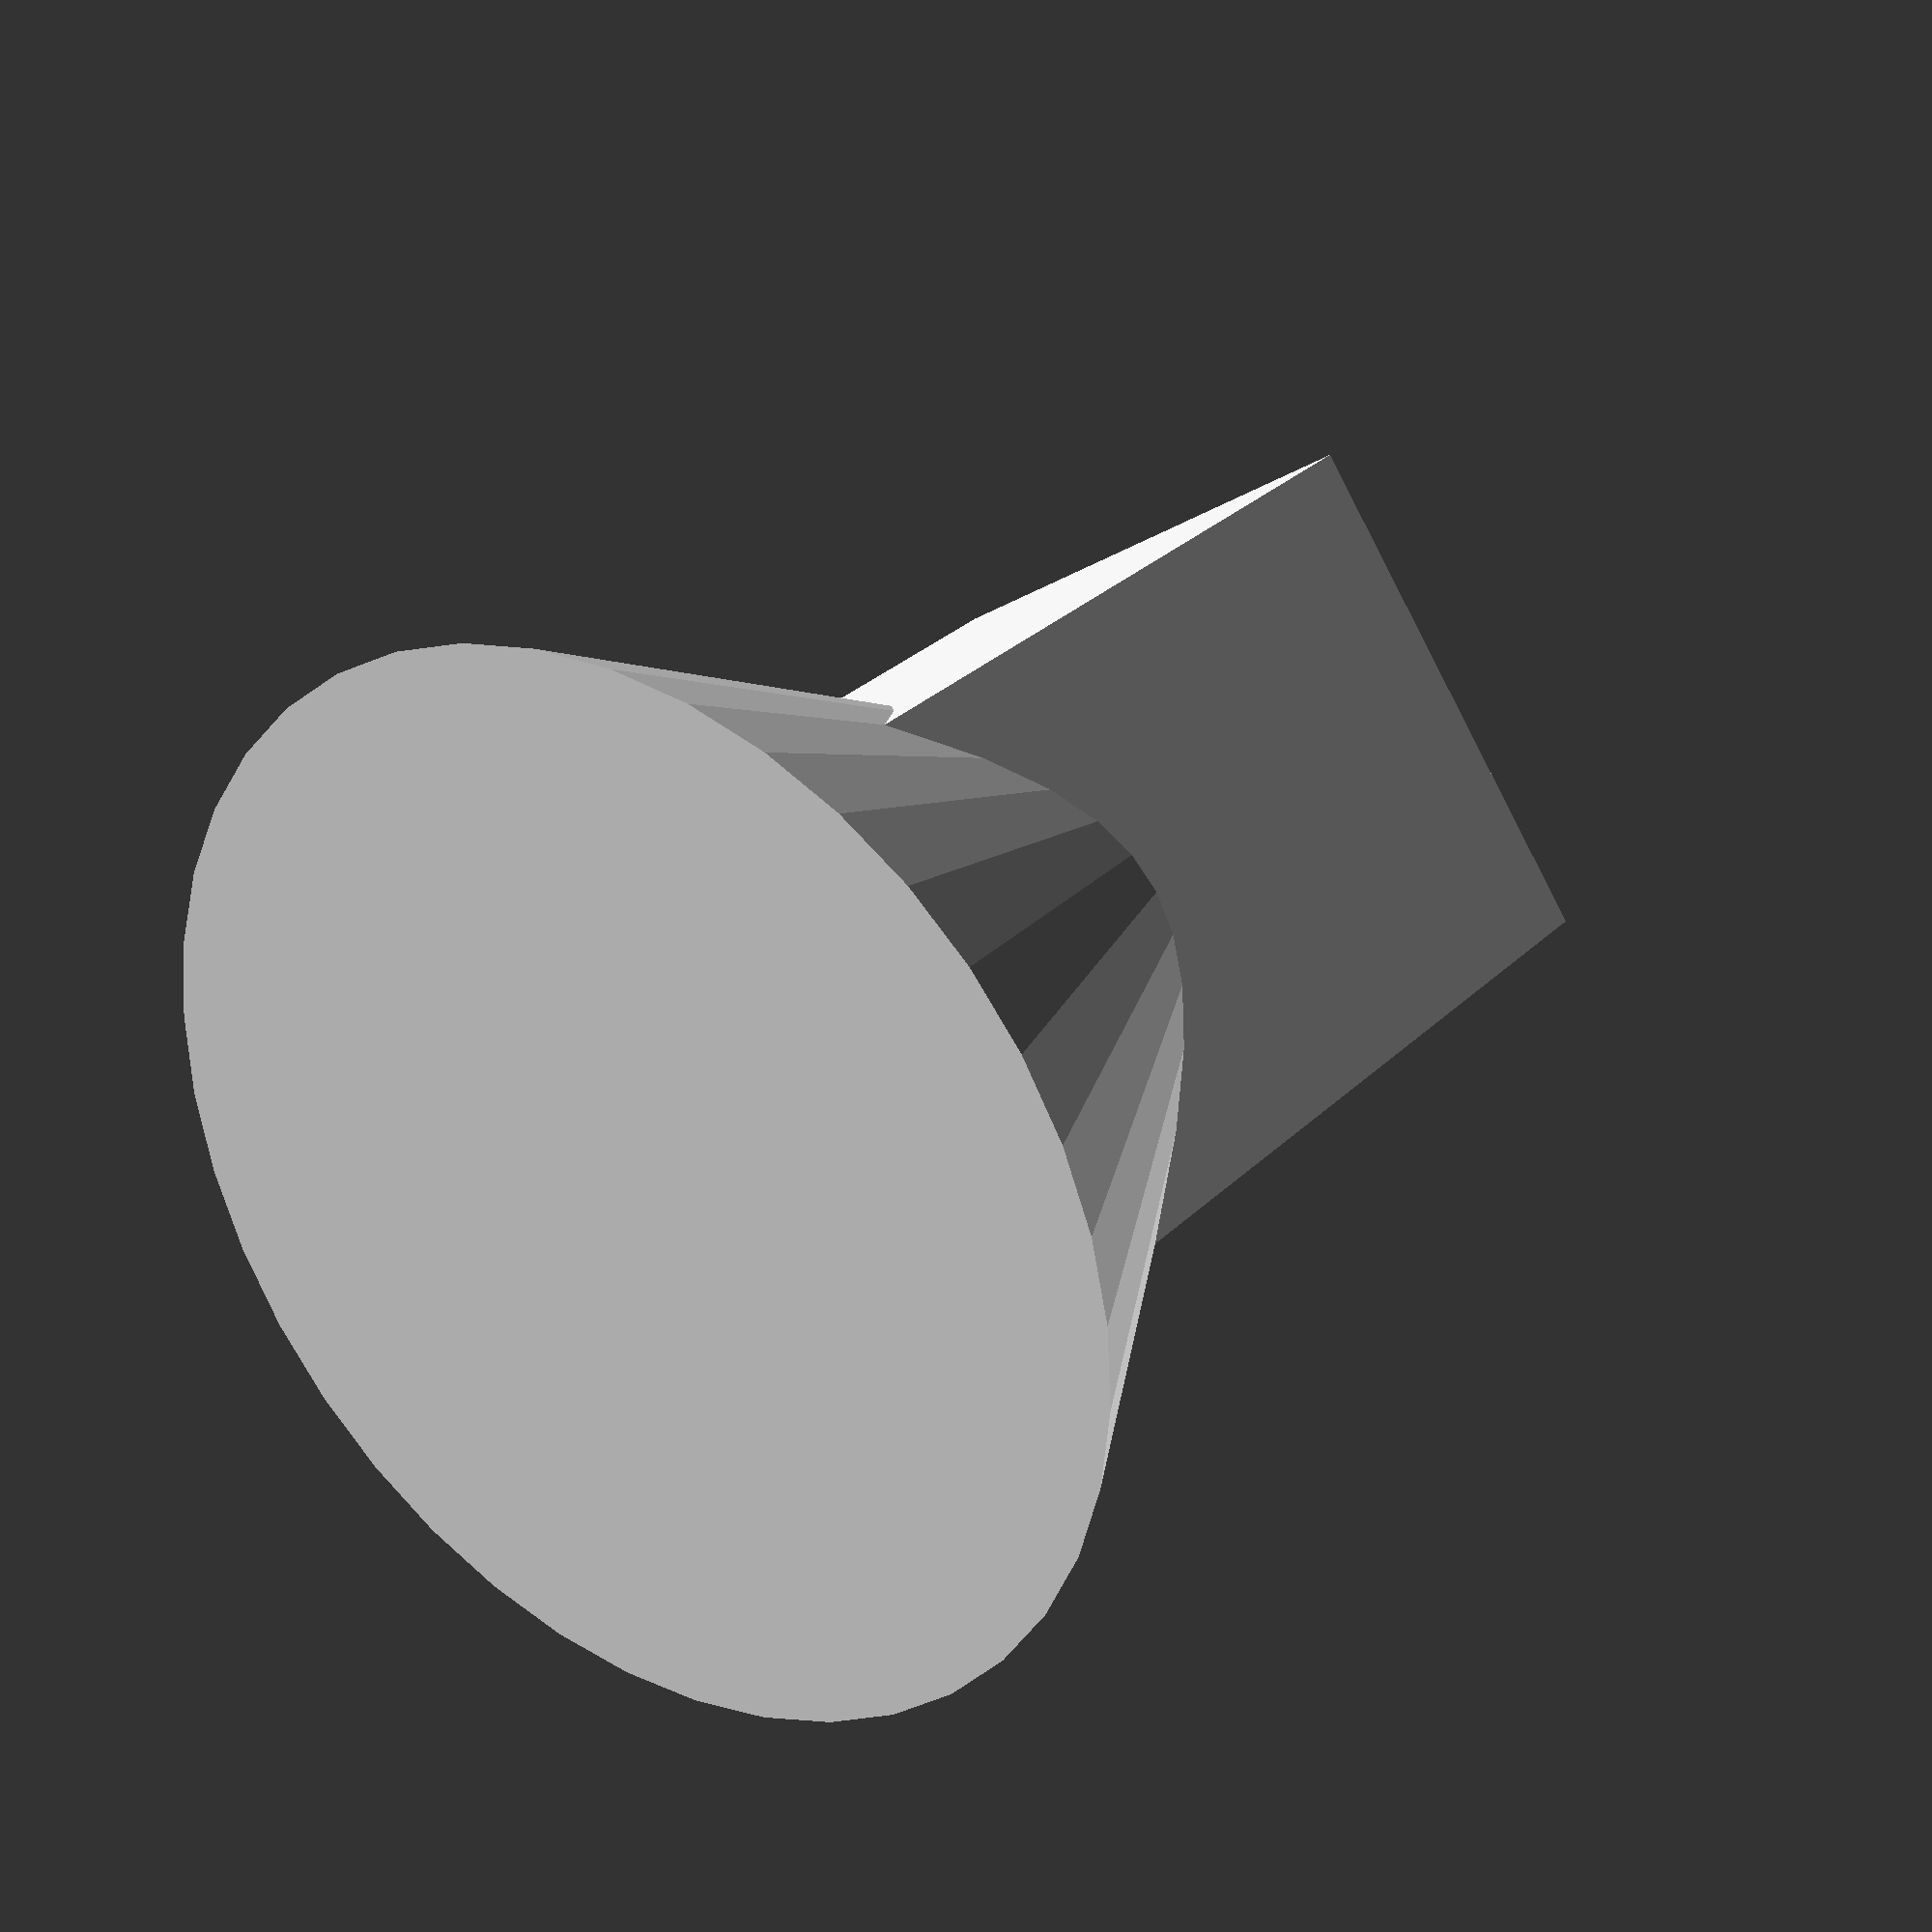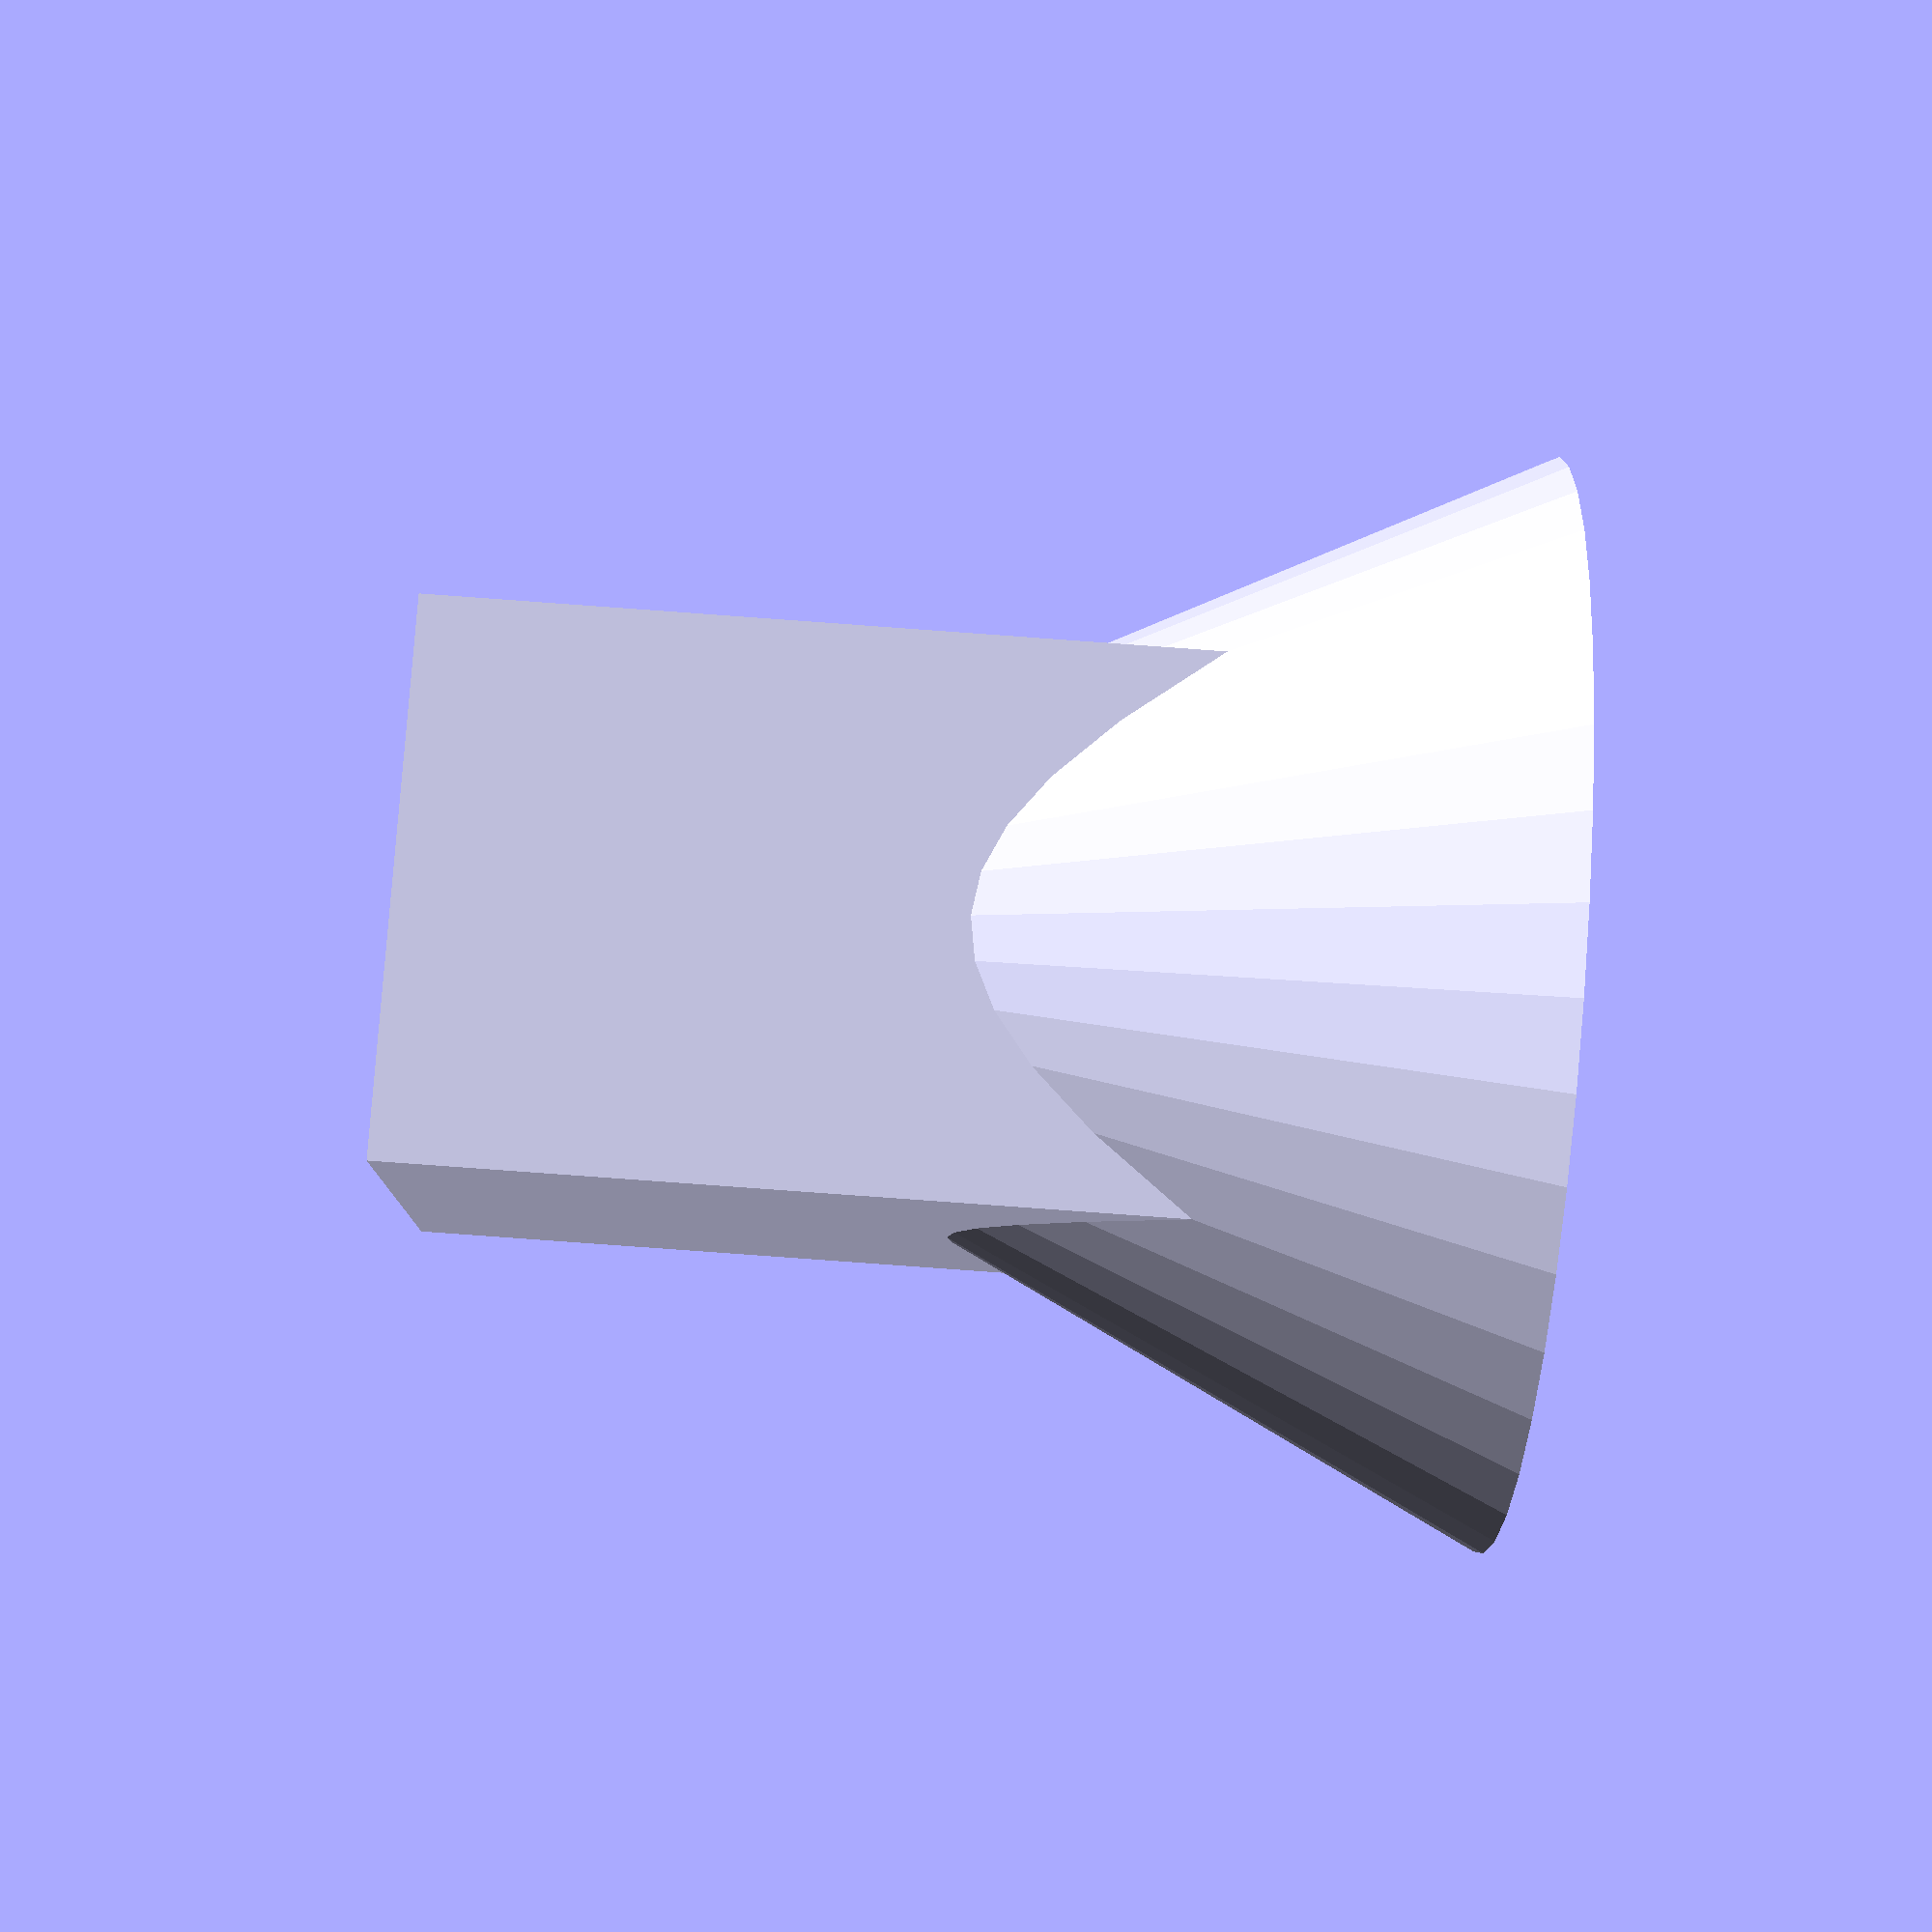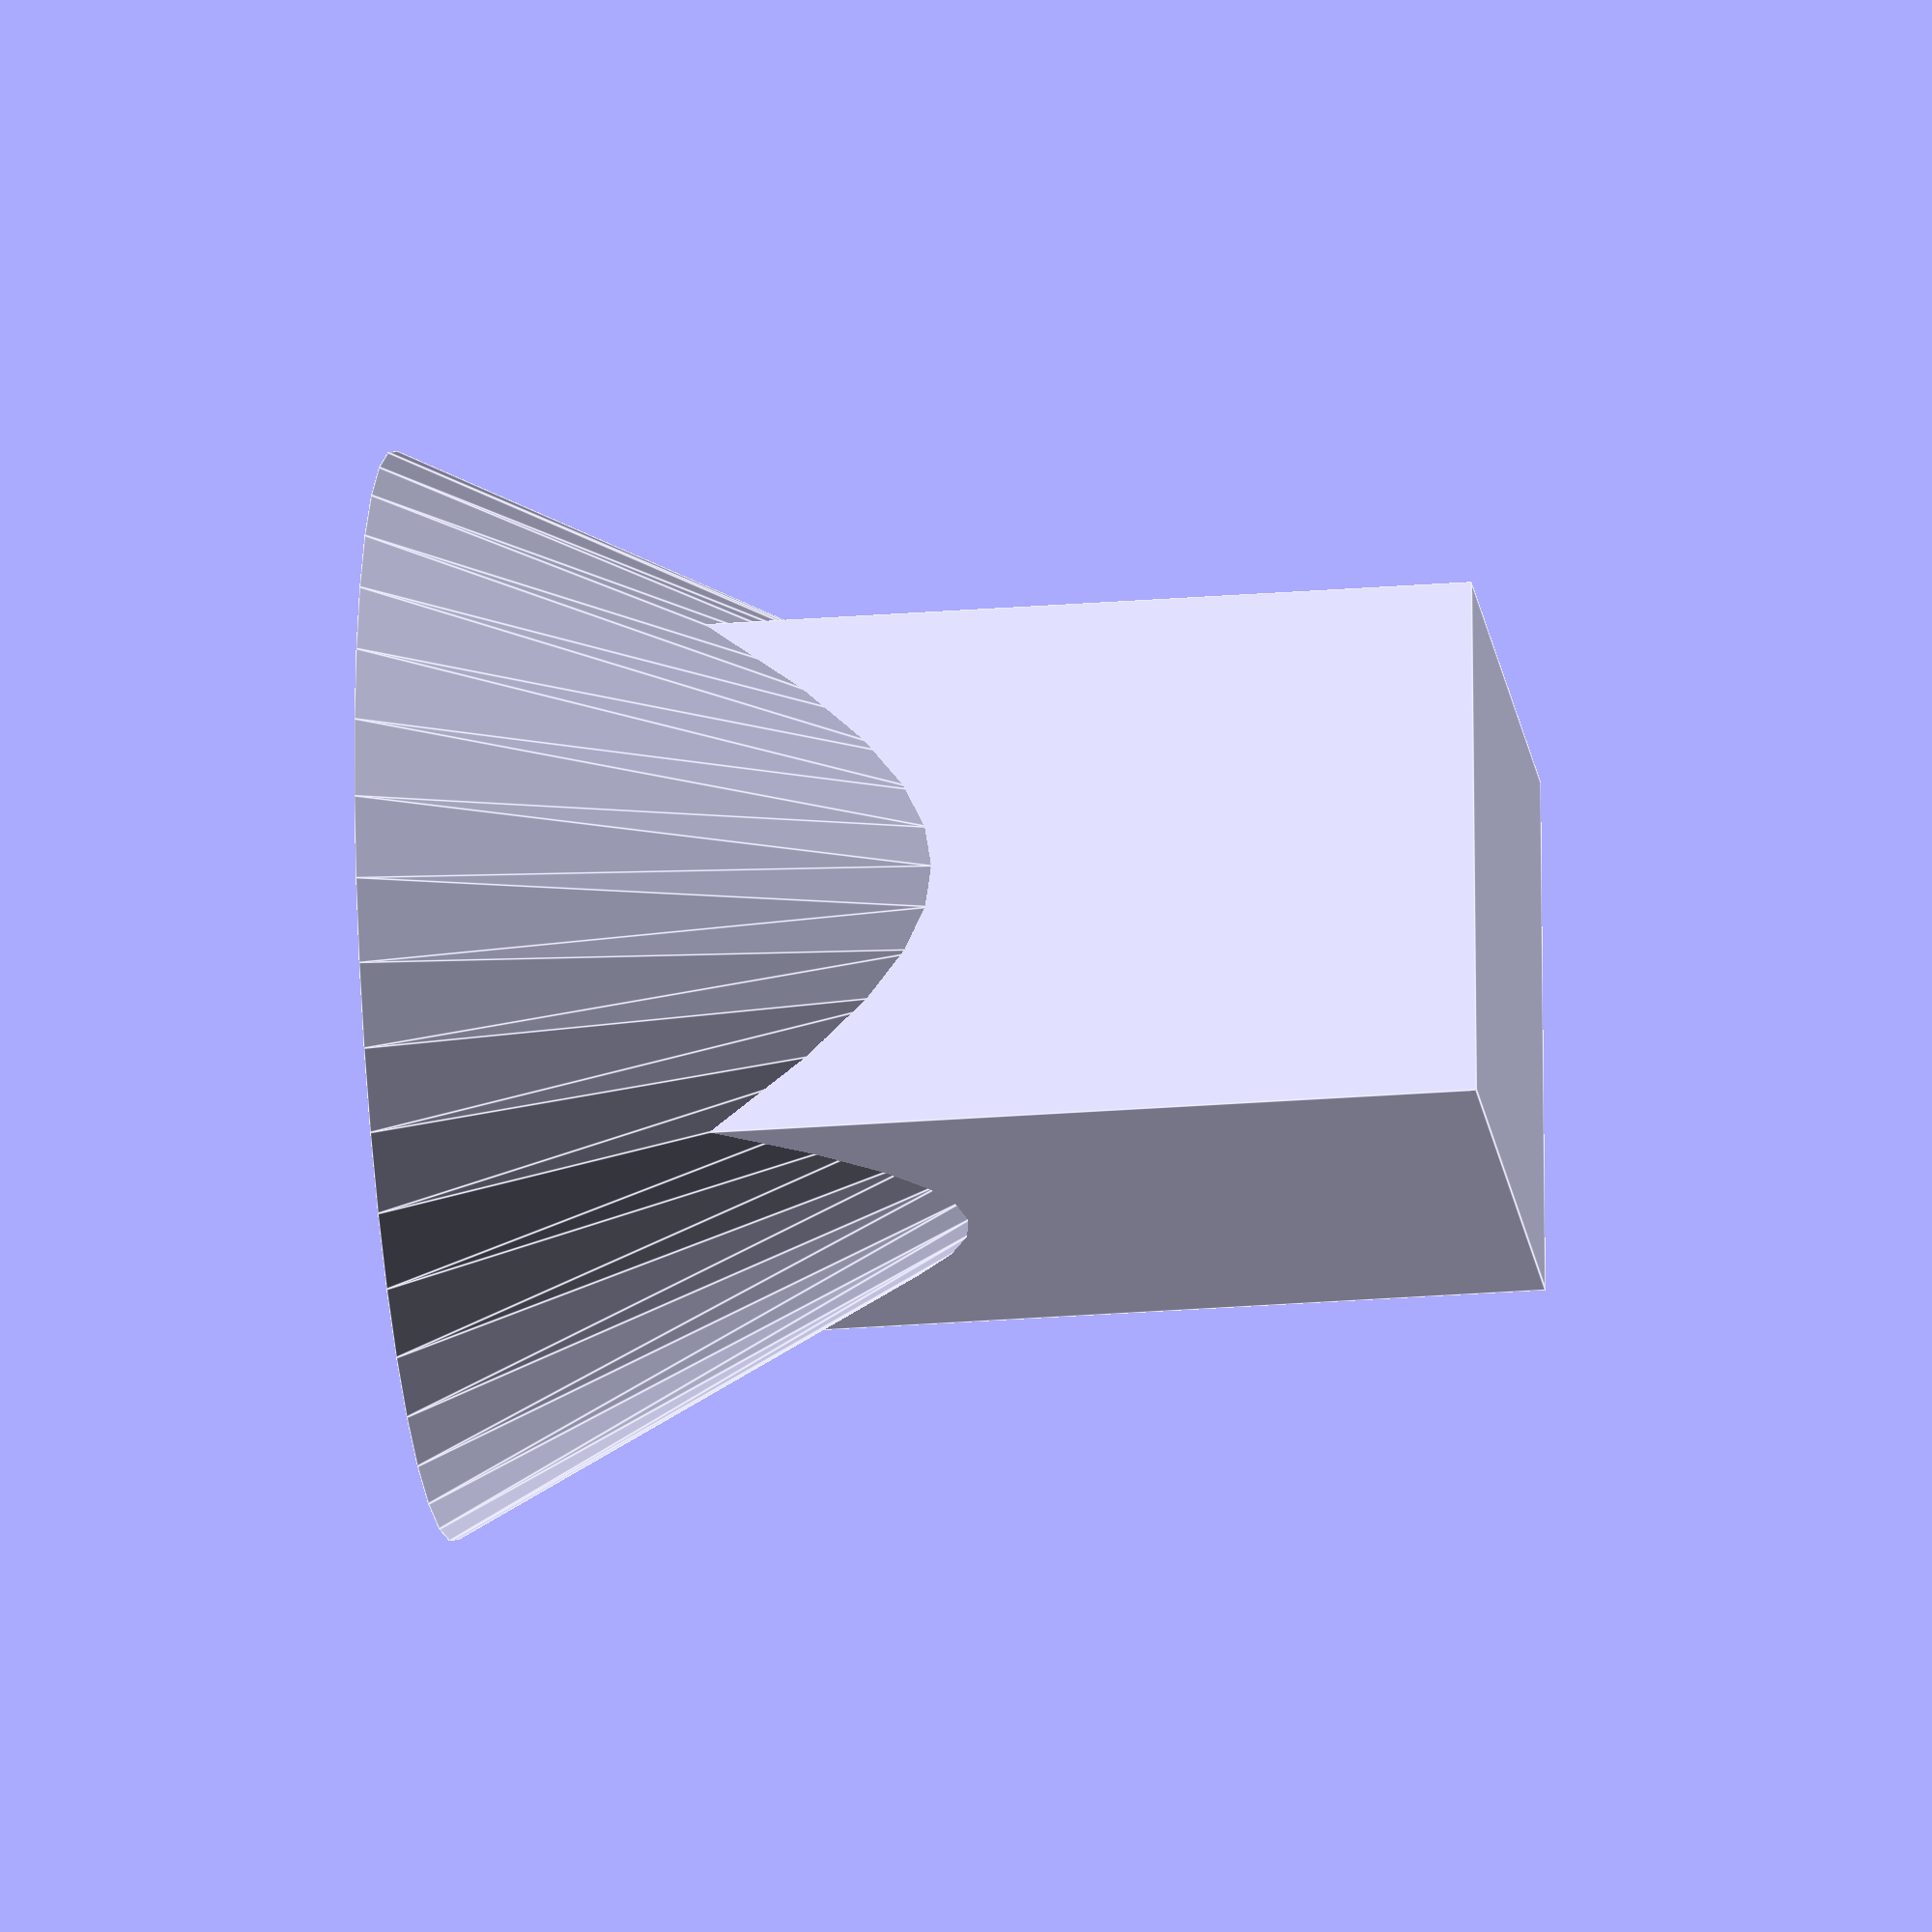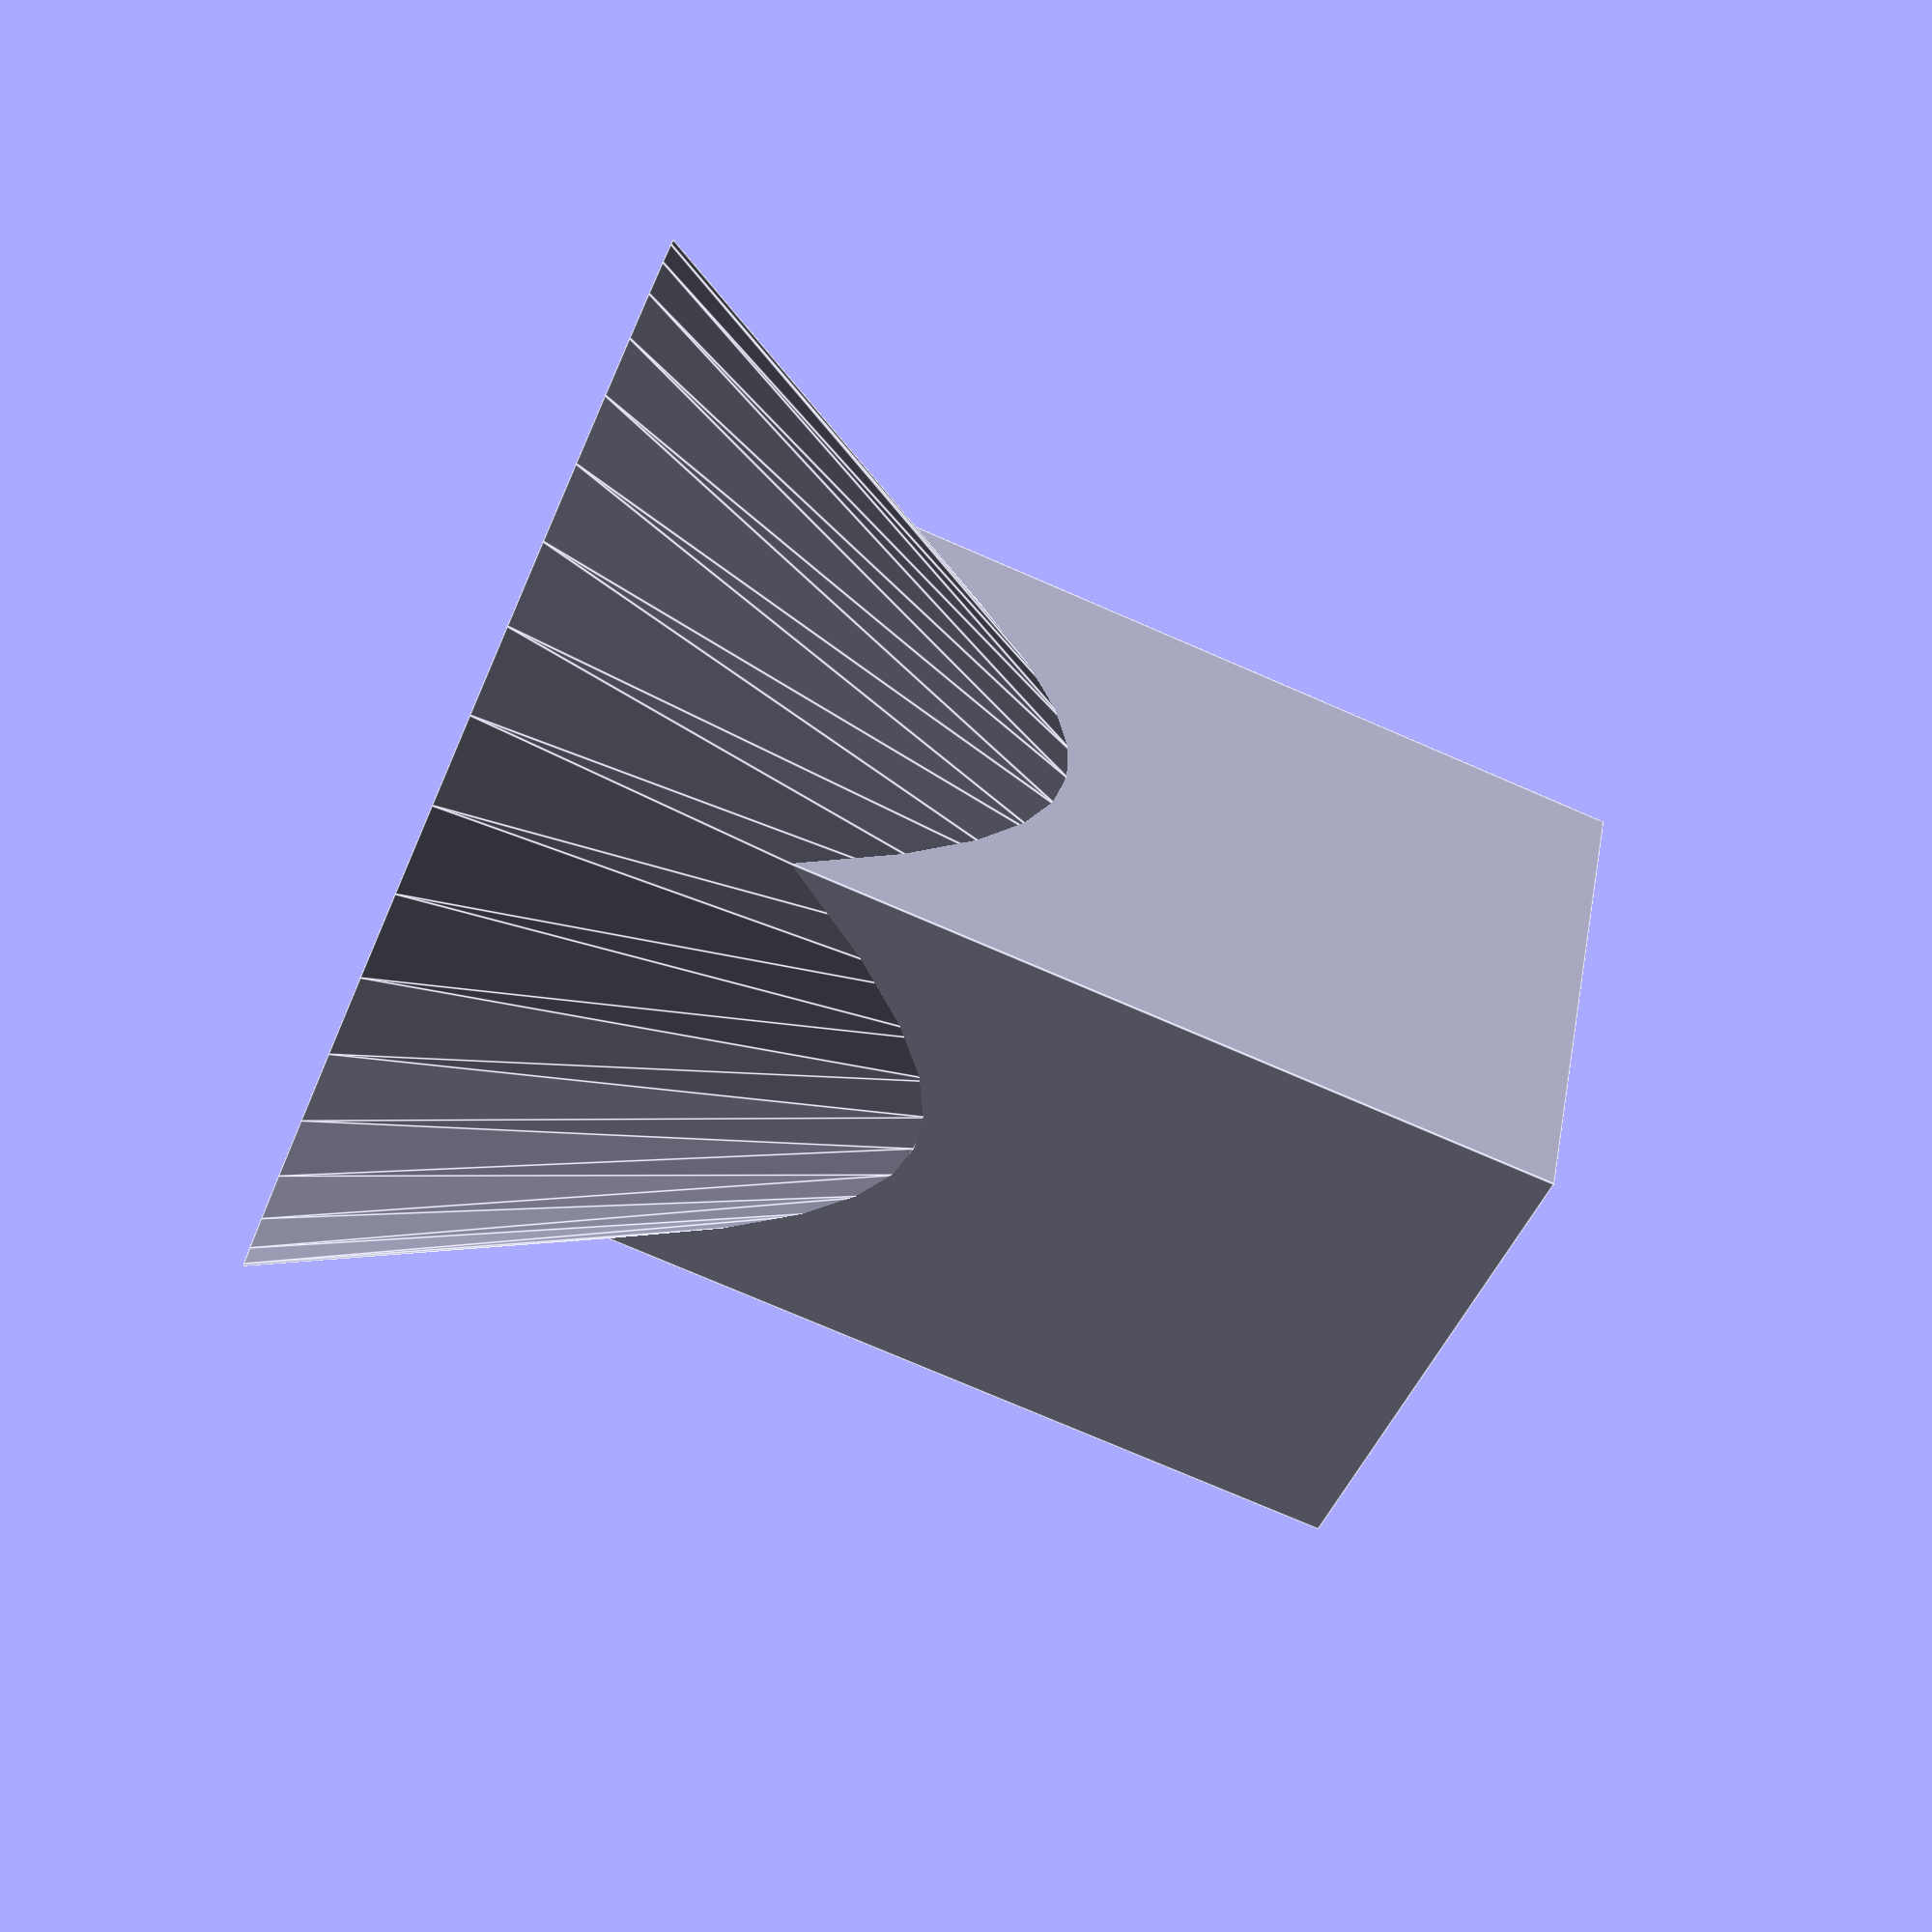
<openscad>
//----------------------------------------------
// Custom Support size must be 1x1x1 
//----------------------------------------------
$fn=40;

translate([-0.5,-0.5,-0.5]) 
union() {
    translate([0.5,0.5,0.0]) cube([0.5,0.5,1], center = true);
    translate([0.5,0.5,-0.25]) cylinder(h=0.5, r1=0.5, r2=0.25, center = true);
}

</openscad>
<views>
elev=330.8 azim=214.5 roll=215.7 proj=p view=solid
elev=266.5 azim=346.4 roll=94.1 proj=p view=wireframe
elev=205.6 azim=356.1 roll=262.7 proj=o view=edges
elev=74.6 azim=332.8 roll=246.5 proj=p view=edges
</views>
